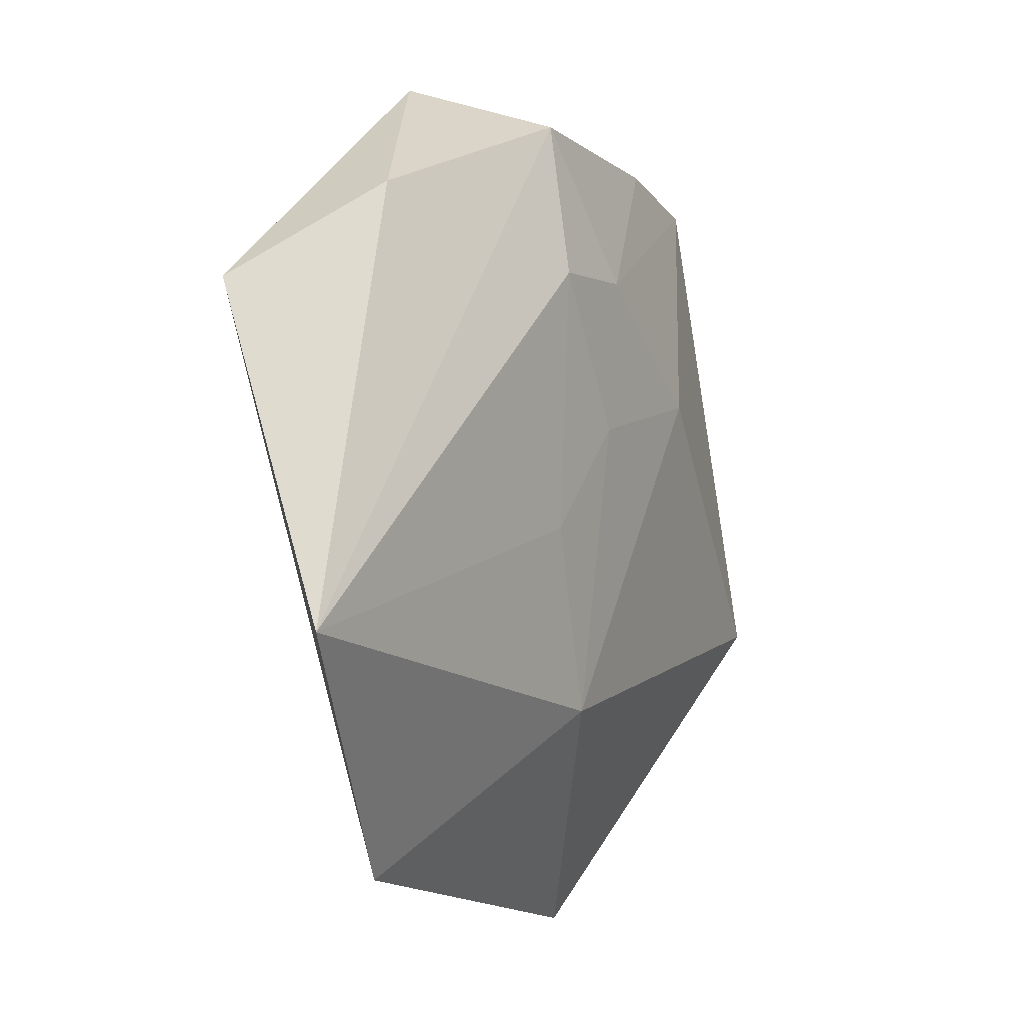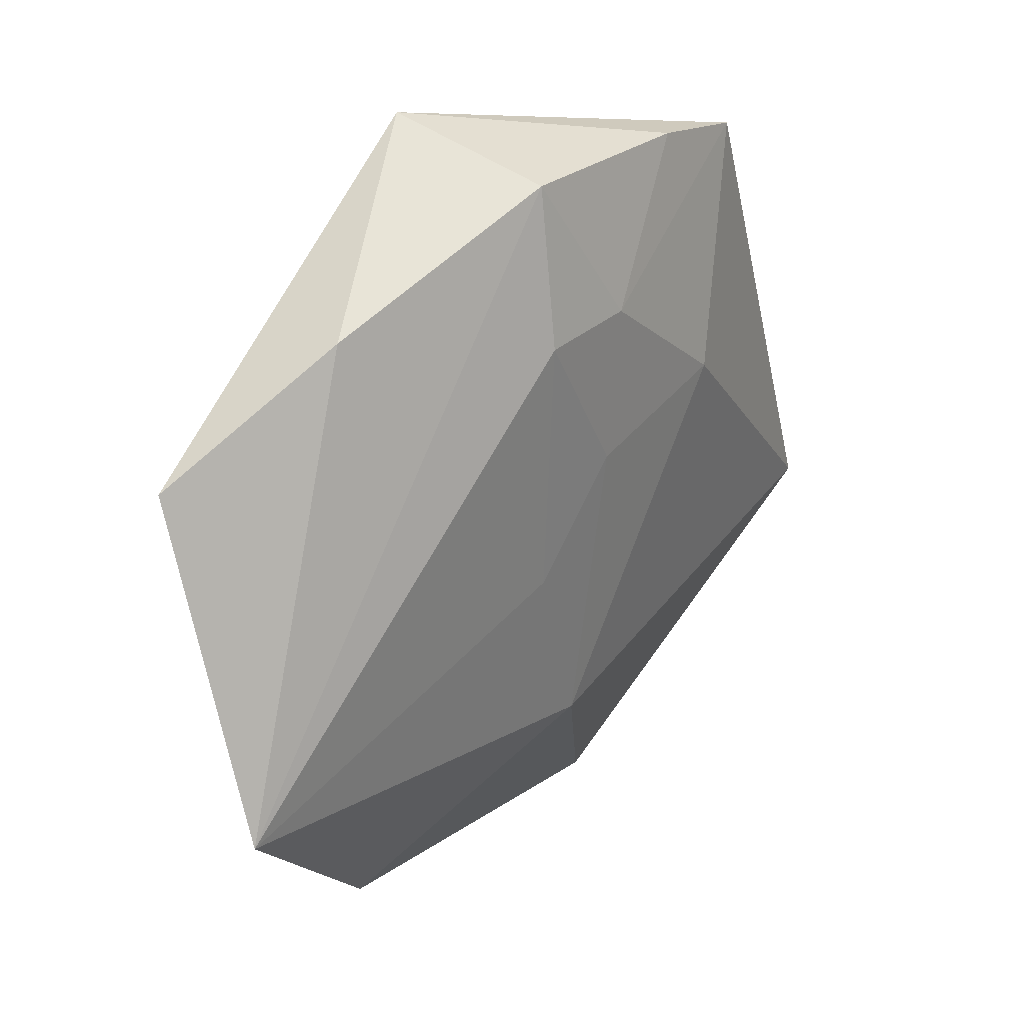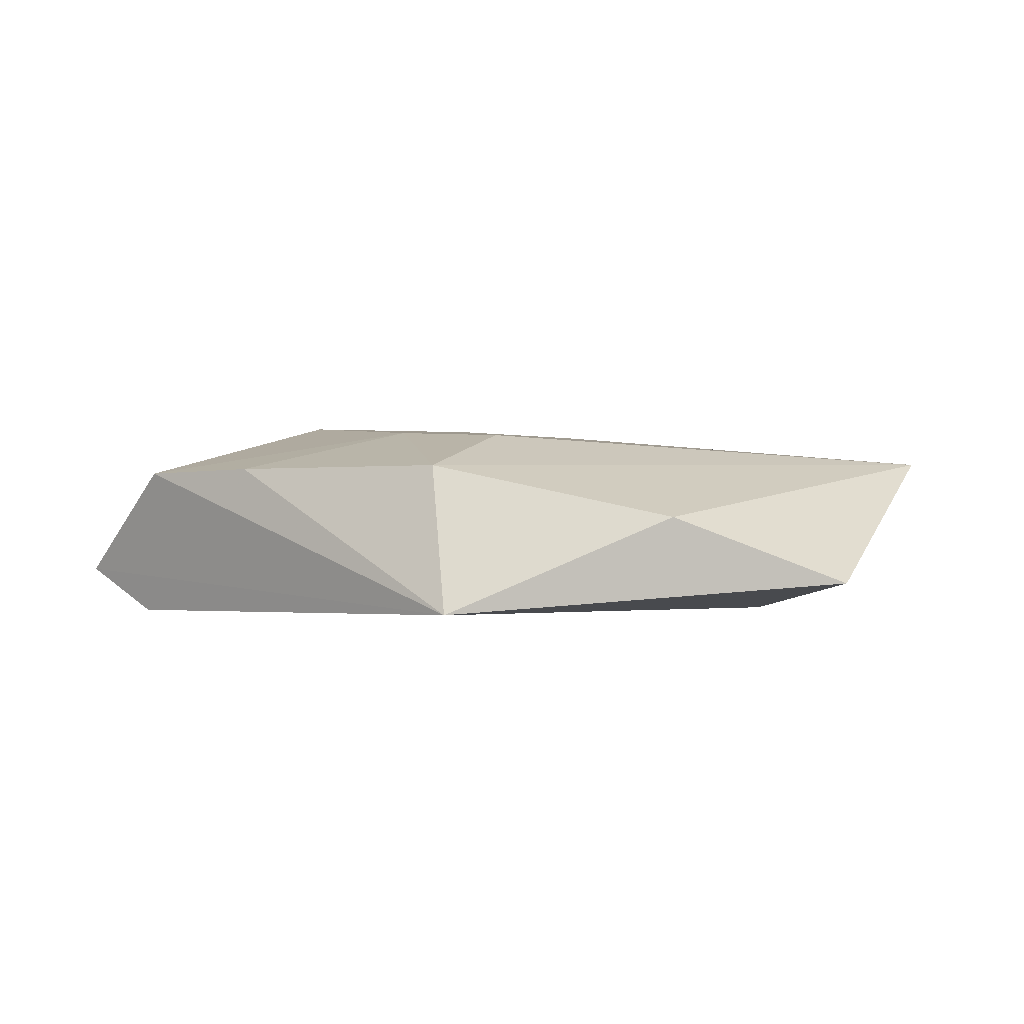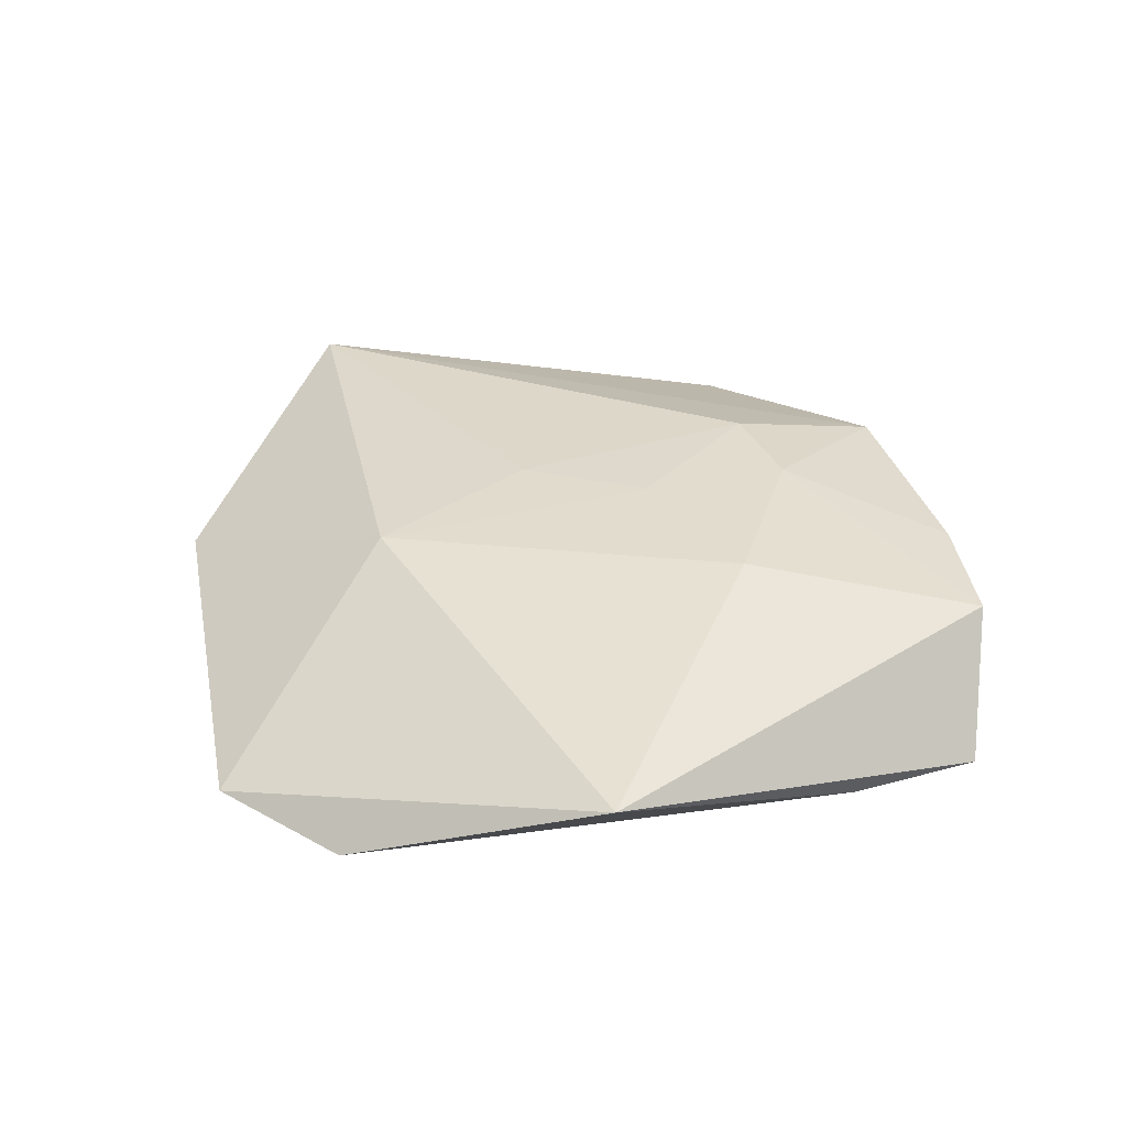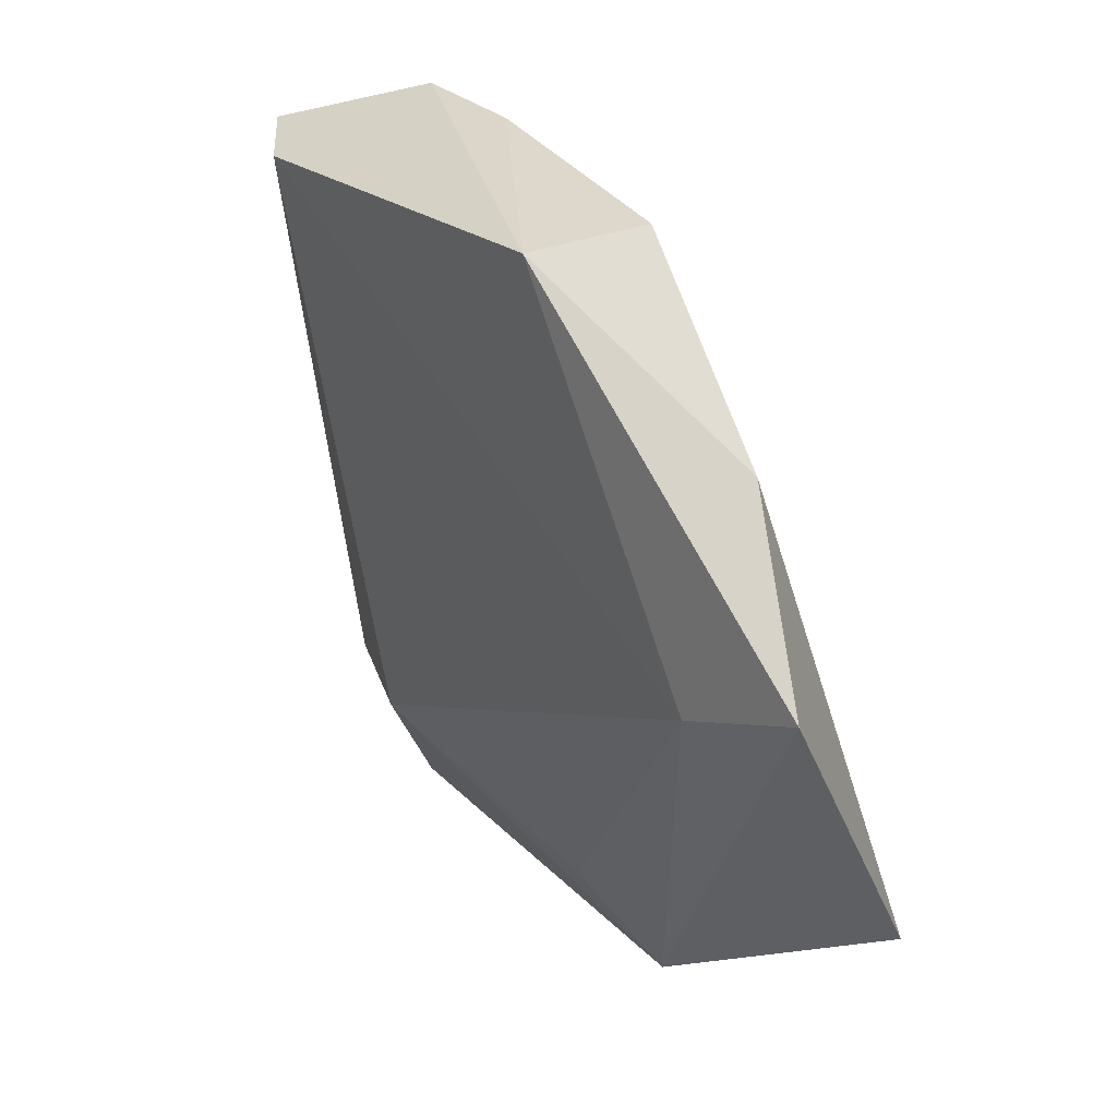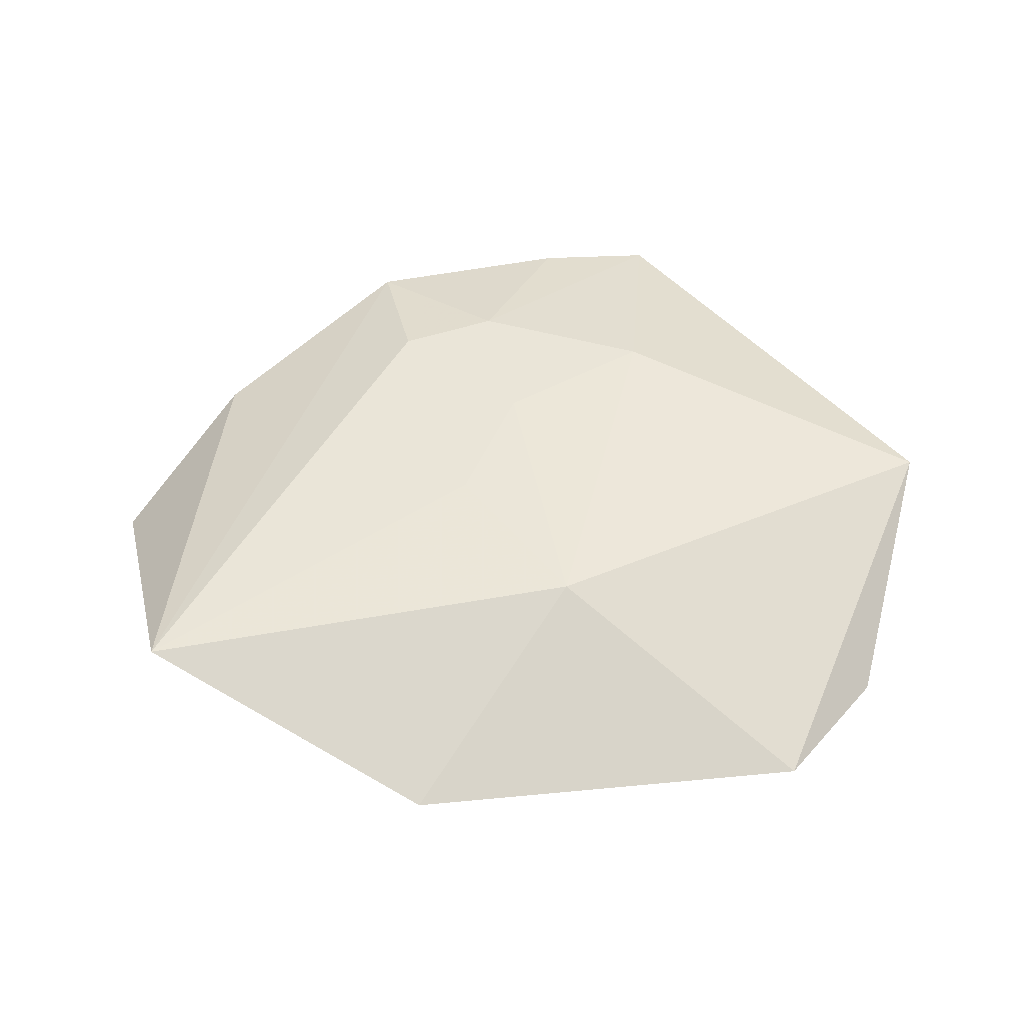
<metadata>
{"format":"obj","ext":"obj","renderer":"f3d","projection":"perspective","resolution":1024,"background":"white","views":[{"elev":-3.6,"azim":-61.9,"up":"+Y"},{"elev":29.1,"azim":-52.5,"up":"+Y"},{"elev":2.8,"azim":-161.8,"up":"+Z"},{"elev":35.2,"azim":69.1,"up":"+Z"},{"elev":43.2,"azim":-123.5,"up":"+Y"},{"elev":45.9,"azim":-18.5,"up":"+Z"}]}
</metadata>
<code>
v 0.016 0.03584 0.007169
v -0.006976 0.0372 0.007837
v 0.03193 0.02884 -0.009751
v -0.05117 -0.01728 0.006863
v 0.02863 0.03323 0.00646
v -0.01012 0.04227 -0.007832
v -0.04838 0.01625 -0.005532
v 0.0304 -0.04049 -0.004366
v 0.03959 0.02747 -0.005171
v 0.01535 -0.03438 -0.009535
v 0.04603 -0.01678 0.006841
v -0.03128 0.02763 0.002159
v -0.03707 0.00923 -0.009169
v 0.002513 0.02134 0.01109
v -0.008687 0.02103 0.01089
v 0.01841 0.009231 0.01138
v -0.02643 -0.04166 -0.002026
v -0.009373 -0.005968 0.0102
v -0.003037 -0.02515 0.009483
v 0.04057 0.01268 -0.004058
v -0.0155 -0.03529 -0.005278
v 0.01673 -0.04949 -0.003981
v 0.0005887 0.005203 0.01104
f 6 9 3
f 10 13 3
f 3 13 6
f 19 22 11
f 10 3 8
f 8 22 10
f 11 22 8
f 6 13 7
f 7 12 6
f 4 12 7
f 5 9 6
f 6 1 5
f 5 11 9
f 2 4 15
f 2 12 4
f 6 12 2
f 2 1 6
f 10 22 17
f 4 7 17
f 17 7 13
f 17 19 4
f 22 19 17
f 15 4 18
f 4 19 18
f 16 19 11
f 11 5 16
f 9 11 20
f 11 8 20
f 20 3 9
f 20 8 3
f 21 13 10
f 10 17 21
f 21 17 13
f 15 18 23
f 23 16 15
f 23 18 19
f 19 16 23
f 15 16 14
f 14 2 15
f 1 2 14
f 14 5 1
f 14 16 5

</code>
